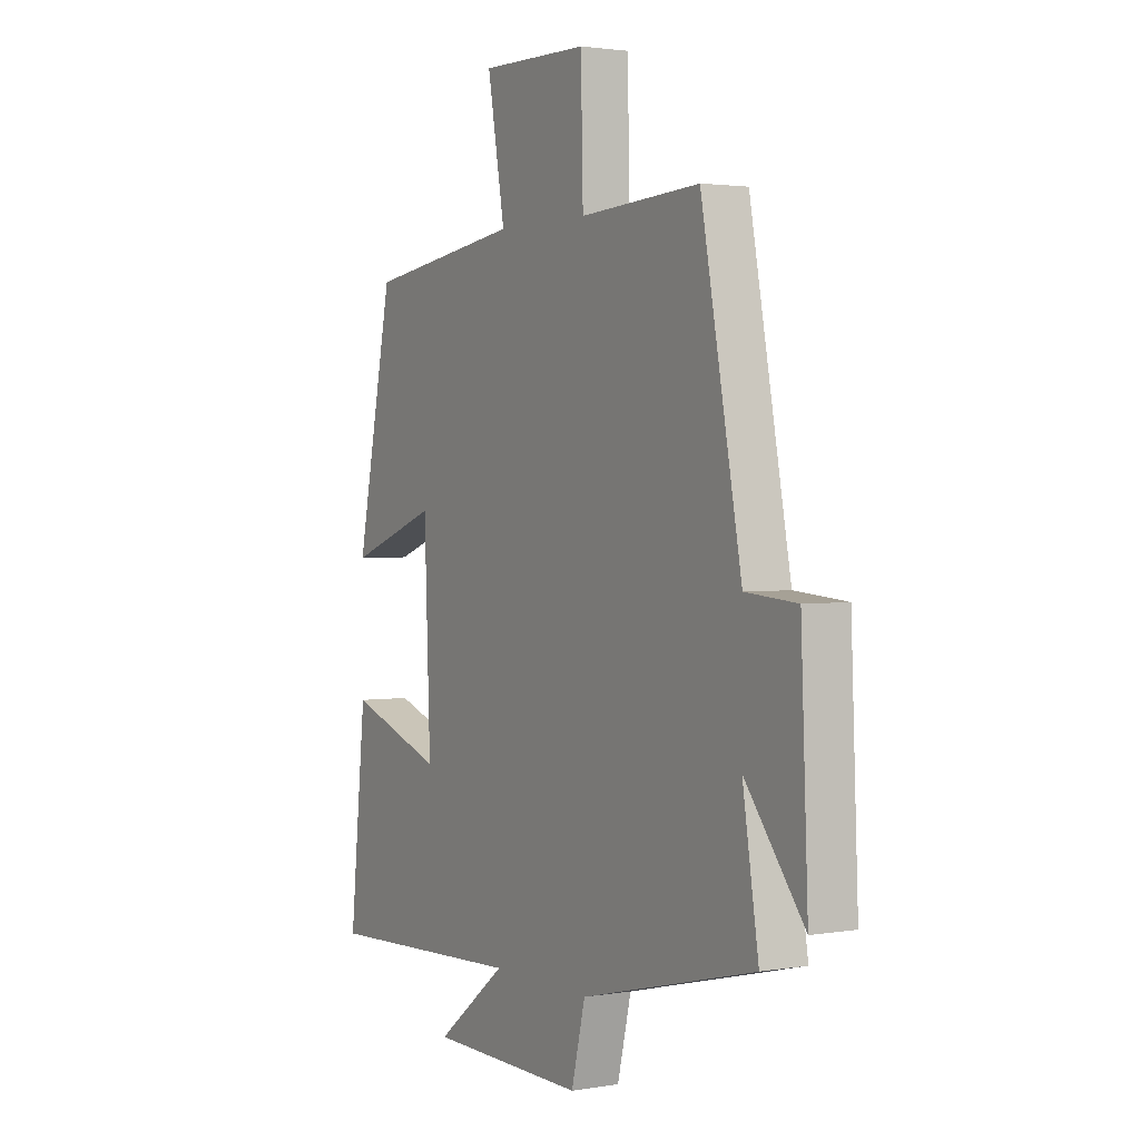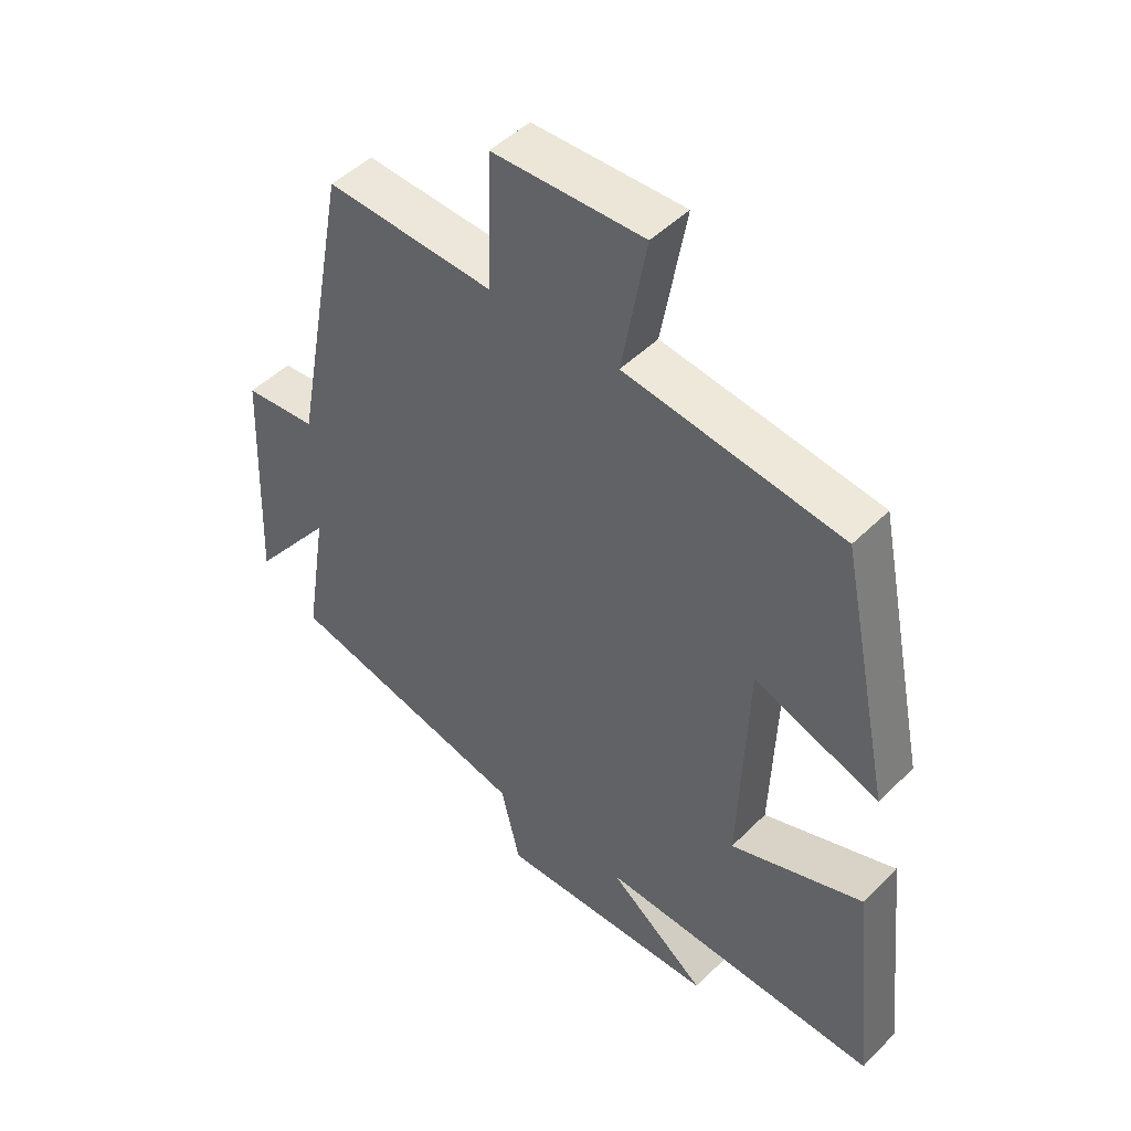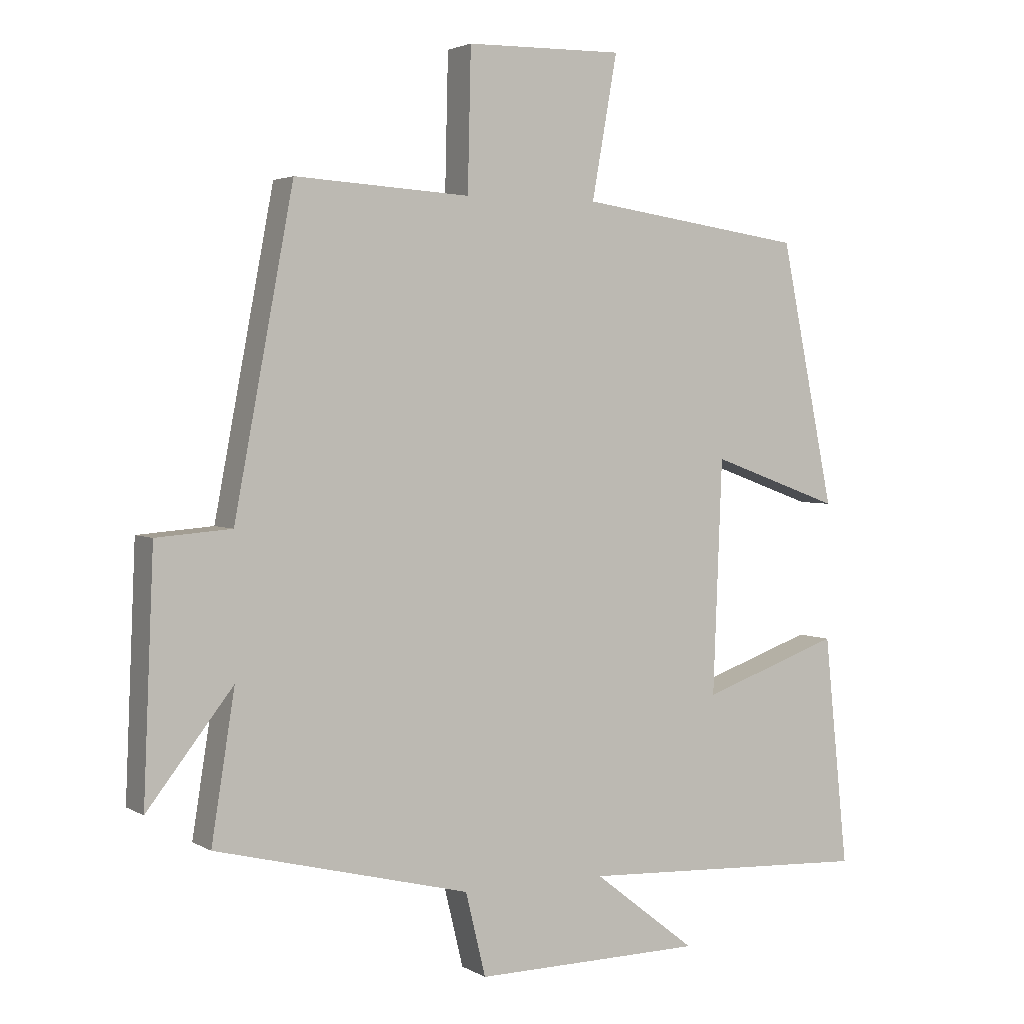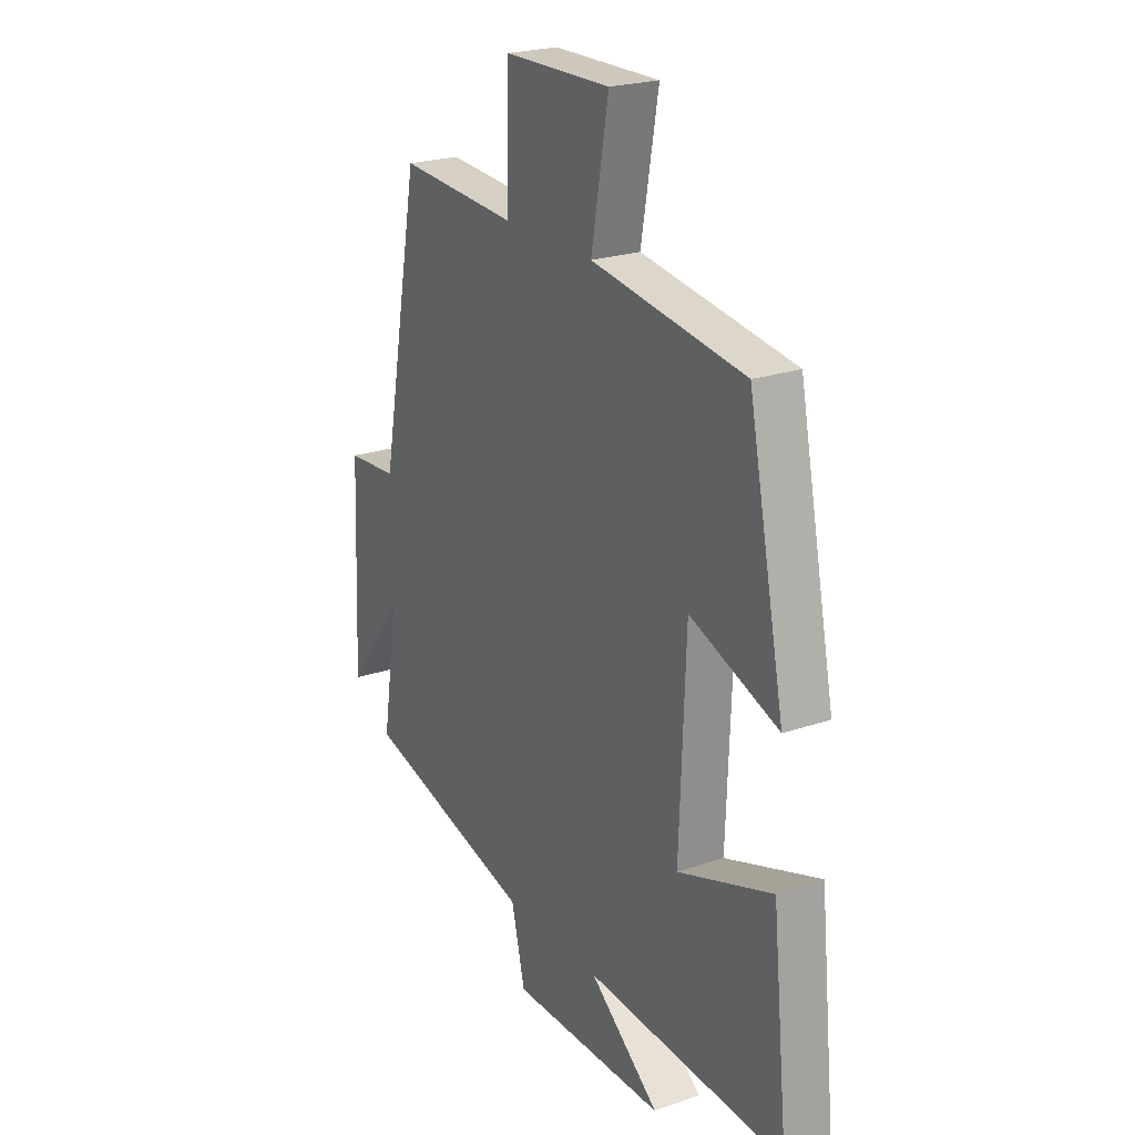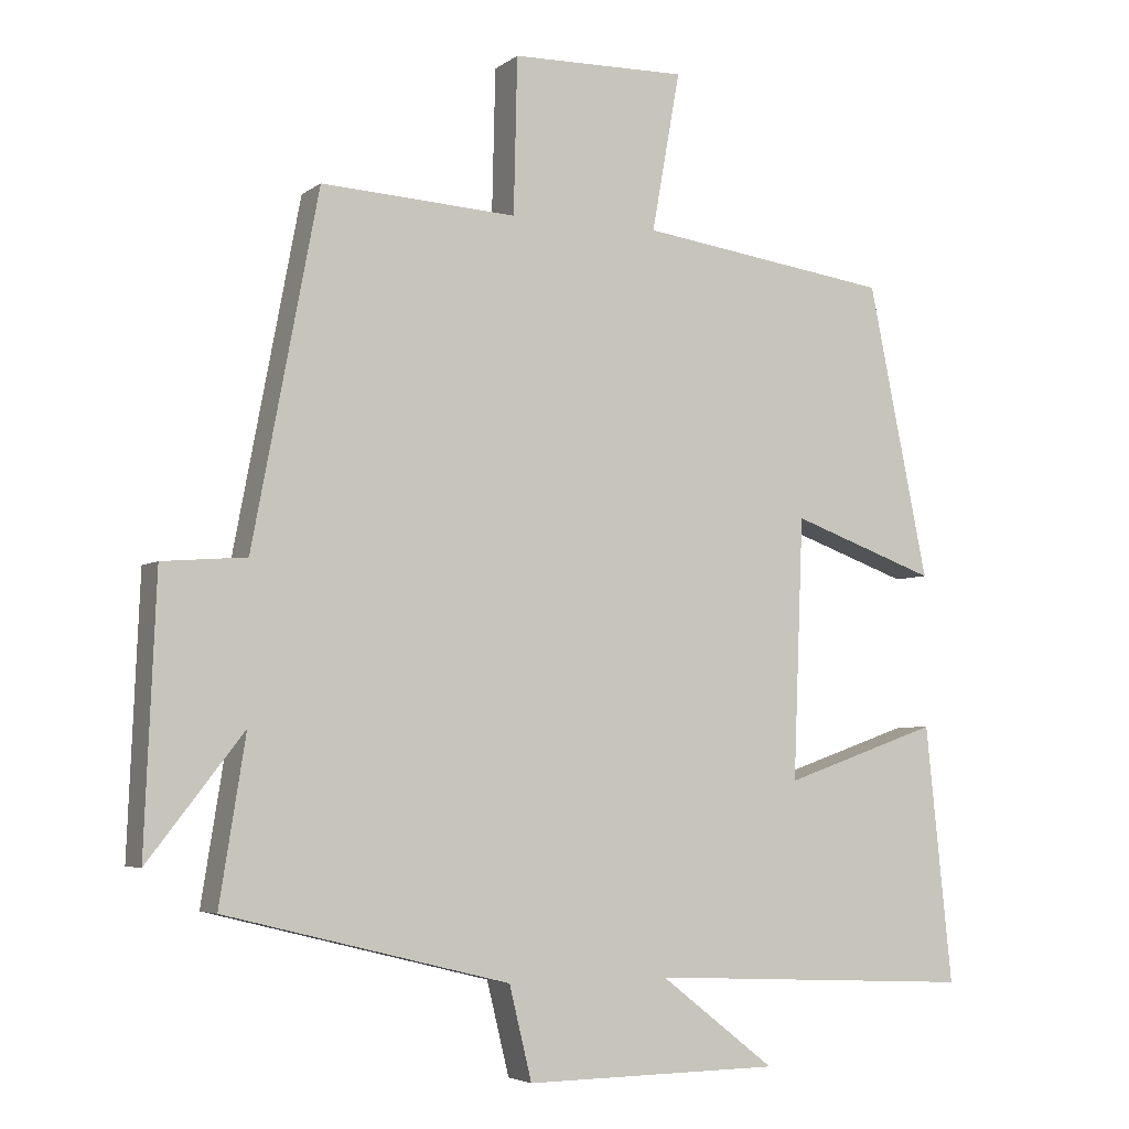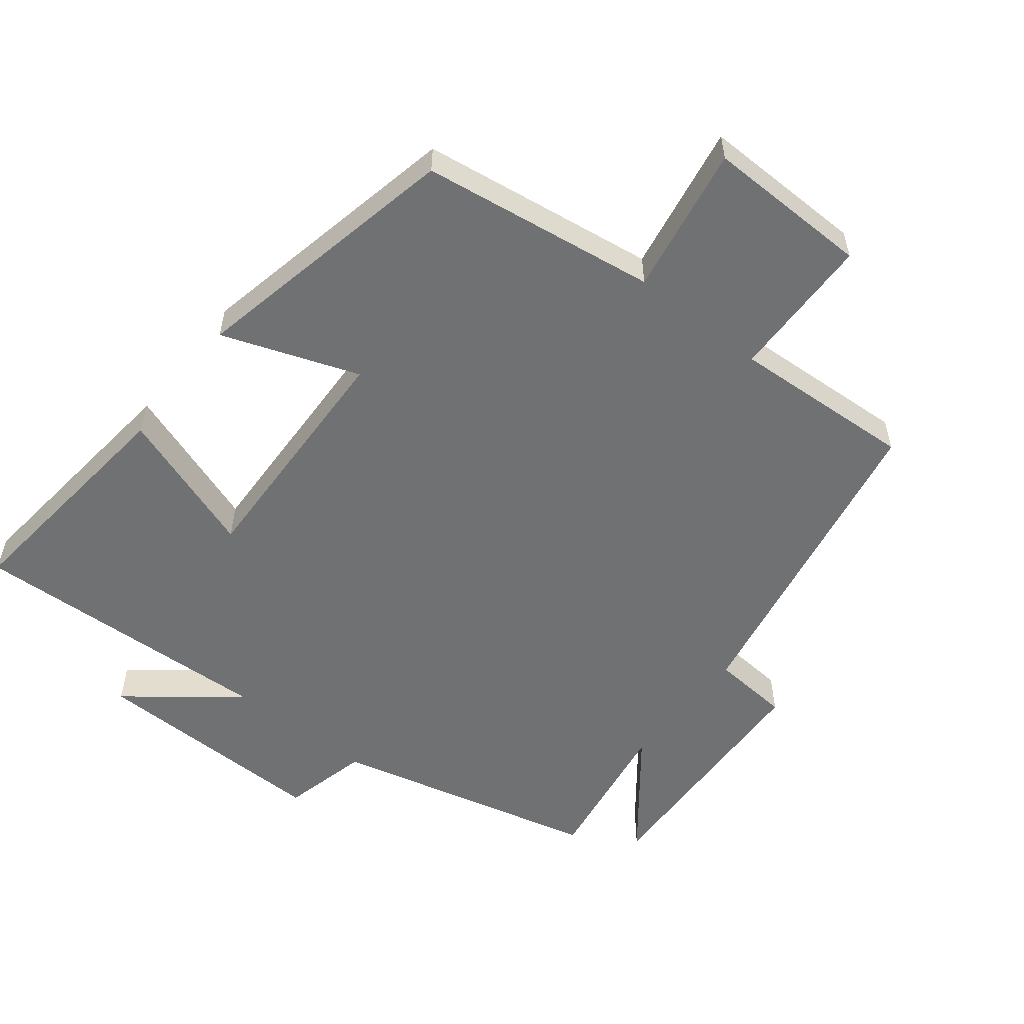
<metadata>
{"format":"obj","ext":"obj","renderer":"f3d","projection":"perspective","resolution":1024,"background":"white","views":[{"elev":2.2,"azim":59.4,"up":"+Z"},{"elev":47.6,"azim":-138.0,"up":"+Z"},{"elev":3.0,"azim":150.8,"up":"+Z"},{"elev":22.9,"azim":-120.3,"up":"+Z"},{"elev":-4.6,"azim":154.0,"up":"+Z"},{"elev":-55.2,"azim":-38.4,"up":"+Y"}]}
</metadata>
<code>
v -0.417 0.07 0.45
v -0.069 0.07 0.5
v -0.108 0.07 0.719
v 0.134 0.07 0.715
v 0.139 0.07 0.5
v 0.409 0.07 0.516
v 0.5 0.07 0.036
v 0.616 0.07 0.027
v 0.632 0.07 -0.345
v 0.5 0.07 -0.176
v 0.536 0.07 -0.402
v 0.143 0.07 -0.5
v 0.112 0.07 -0.628
v -0.242 0.07 -0.624
v -0.083 0.07 -0.5
v -0.537 0.07 -0.522
v -0.5 0.07 -0.166
v -0.285 0.07 -0.241
v -0.299 0.07 0.119
v -0.5 0.07 0.046
v -0.417 0 0.45
v -0.069 0 0.5
v -0.108 0 0.719
v 0.134 0 0.715
v 0.139 0 0.5
v 0.409 0 0.516
v 0.5 0 0.036
v 0.616 0 0.027
v 0.632 0 -0.345
v 0.5 0 -0.176
v 0.536 0 -0.402
v 0.143 0 -0.5
v 0.112 0 -0.628
v -0.242 0 -0.624
v -0.083 0 -0.5
v -0.537 0 -0.522
v -0.5 0 -0.166
v -0.285 0 -0.241
v -0.299 0 0.119
v -0.5 0 0.046
f 19 20 1 2
f 18 19 2
f 15 16 17 18
f 15 18 2
f 12 13 14 15
f 12 15 2
f 11 12 2
f 10 11 2
f 7 8 9 10
f 5 6 7 10
f 5 10 2 3
f 3 4 5
f 22 21 40 39
f 22 39 38
f 38 37 36 35
f 22 38 35
f 35 34 33 32
f 22 35 32
f 22 32 31
f 22 31 30
f 30 29 28 27
f 30 27 26 25
f 23 22 30 25
f 25 24 23
f 1 21 22 2
f 2 22 23 3
f 3 23 24 4
f 4 24 25 5
f 5 25 26 6
f 6 26 27 7
f 7 27 28 8
f 8 28 29 9
f 9 29 30 10
f 10 30 31 11
f 11 31 32 12
f 12 32 33 13
f 13 33 34 14
f 14 34 35 15
f 15 35 36 16
f 16 36 37 17
f 17 37 38 18
f 18 38 39 19
f 19 39 40 20
f 20 40 21 1

</code>
